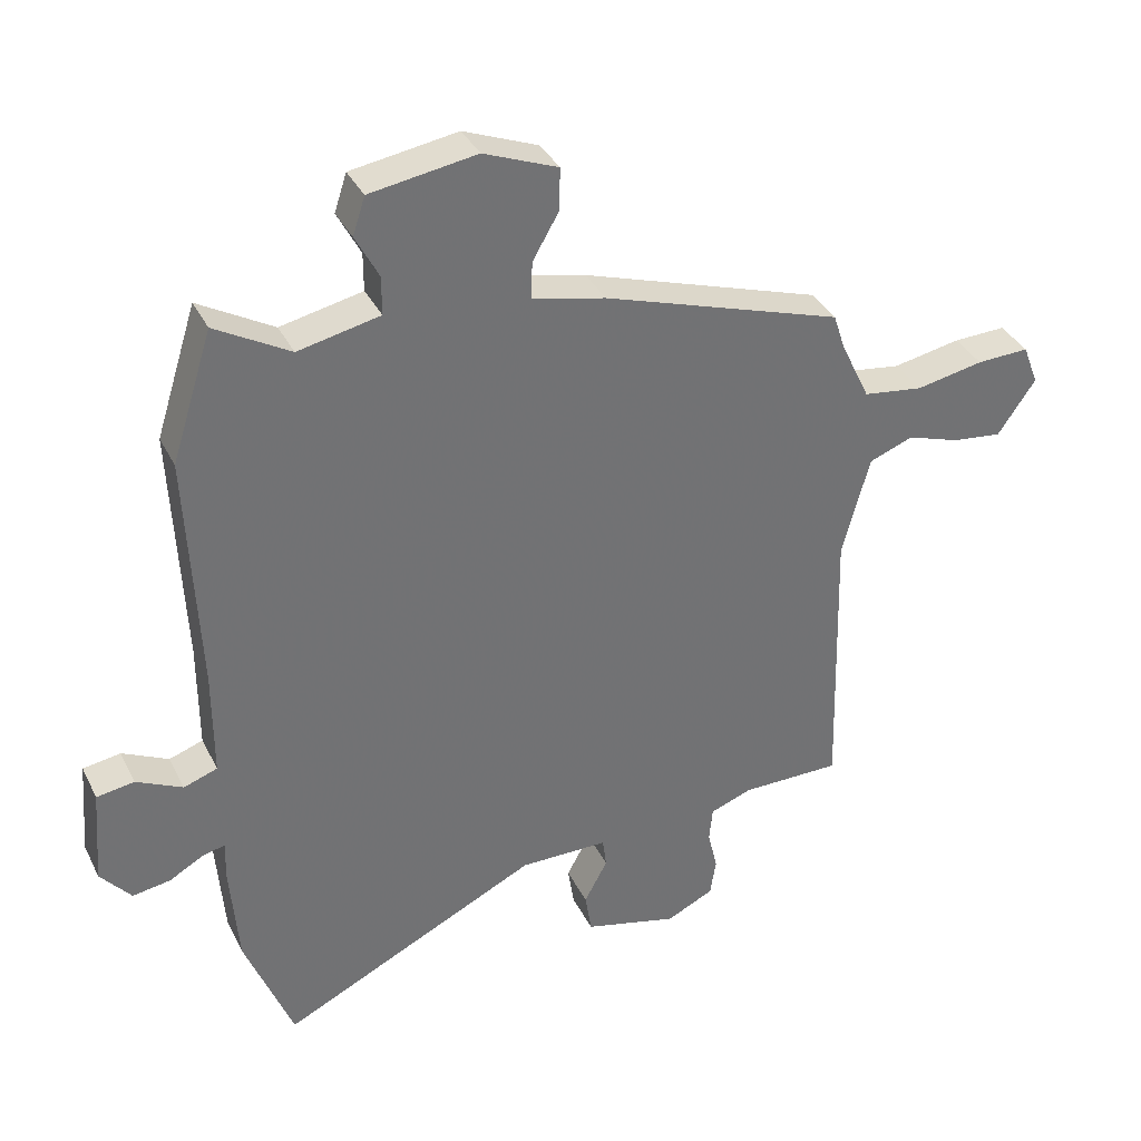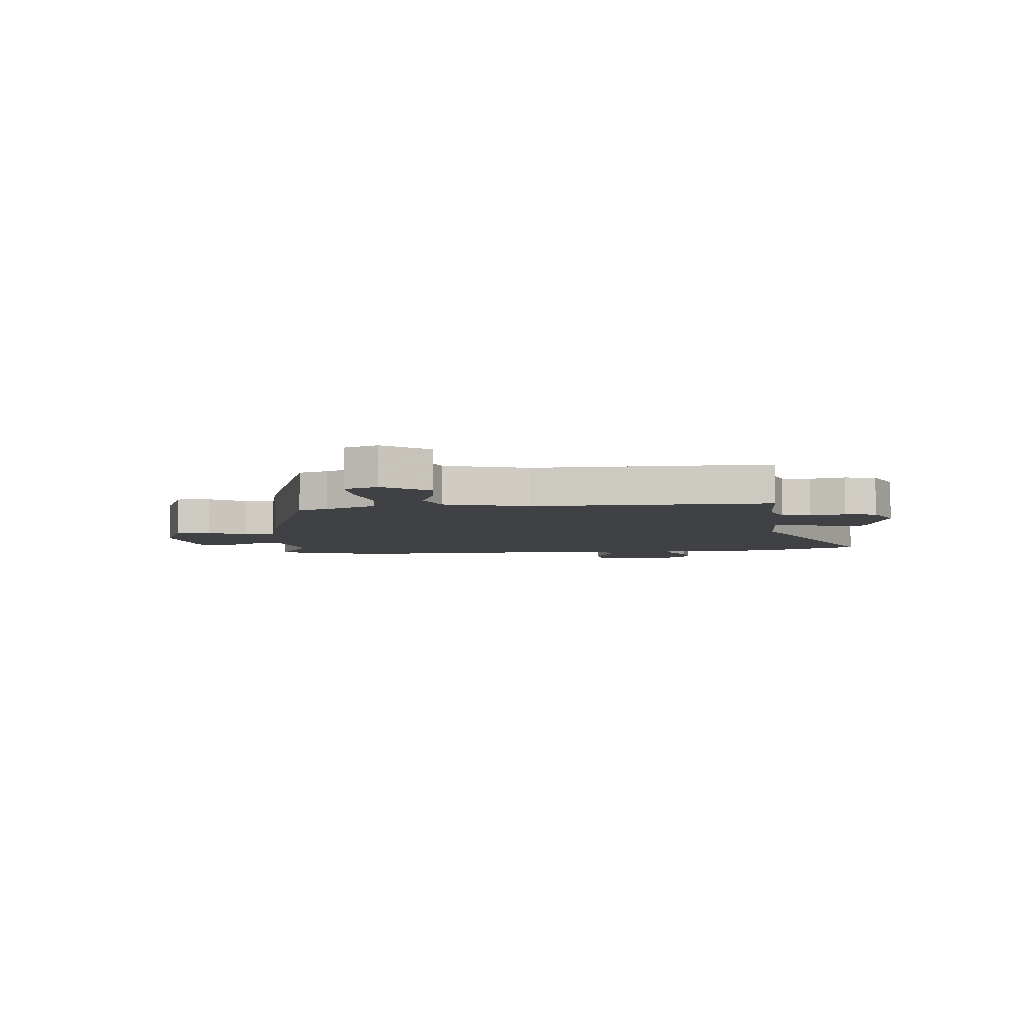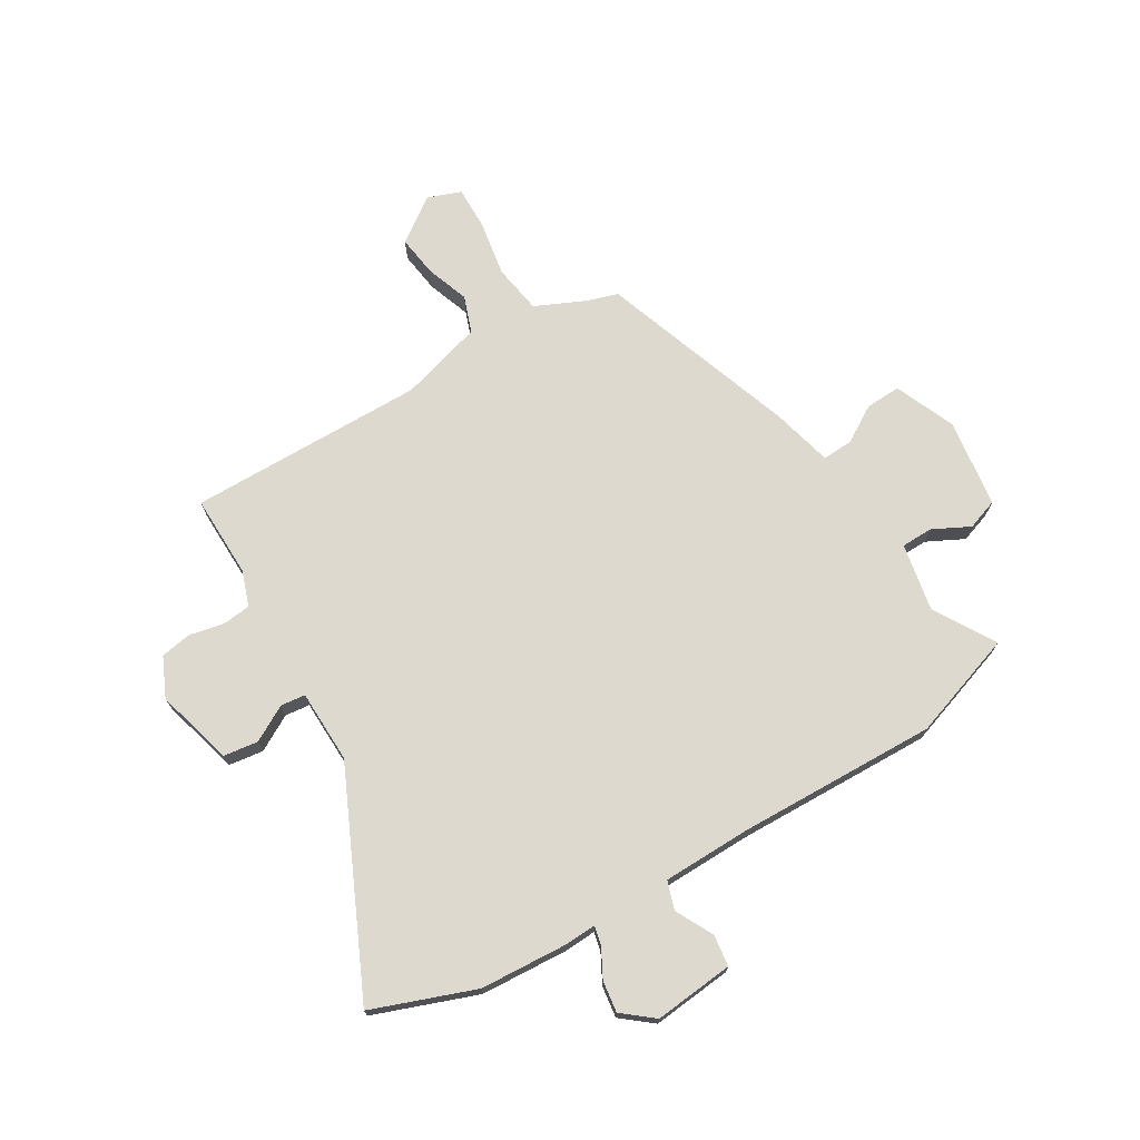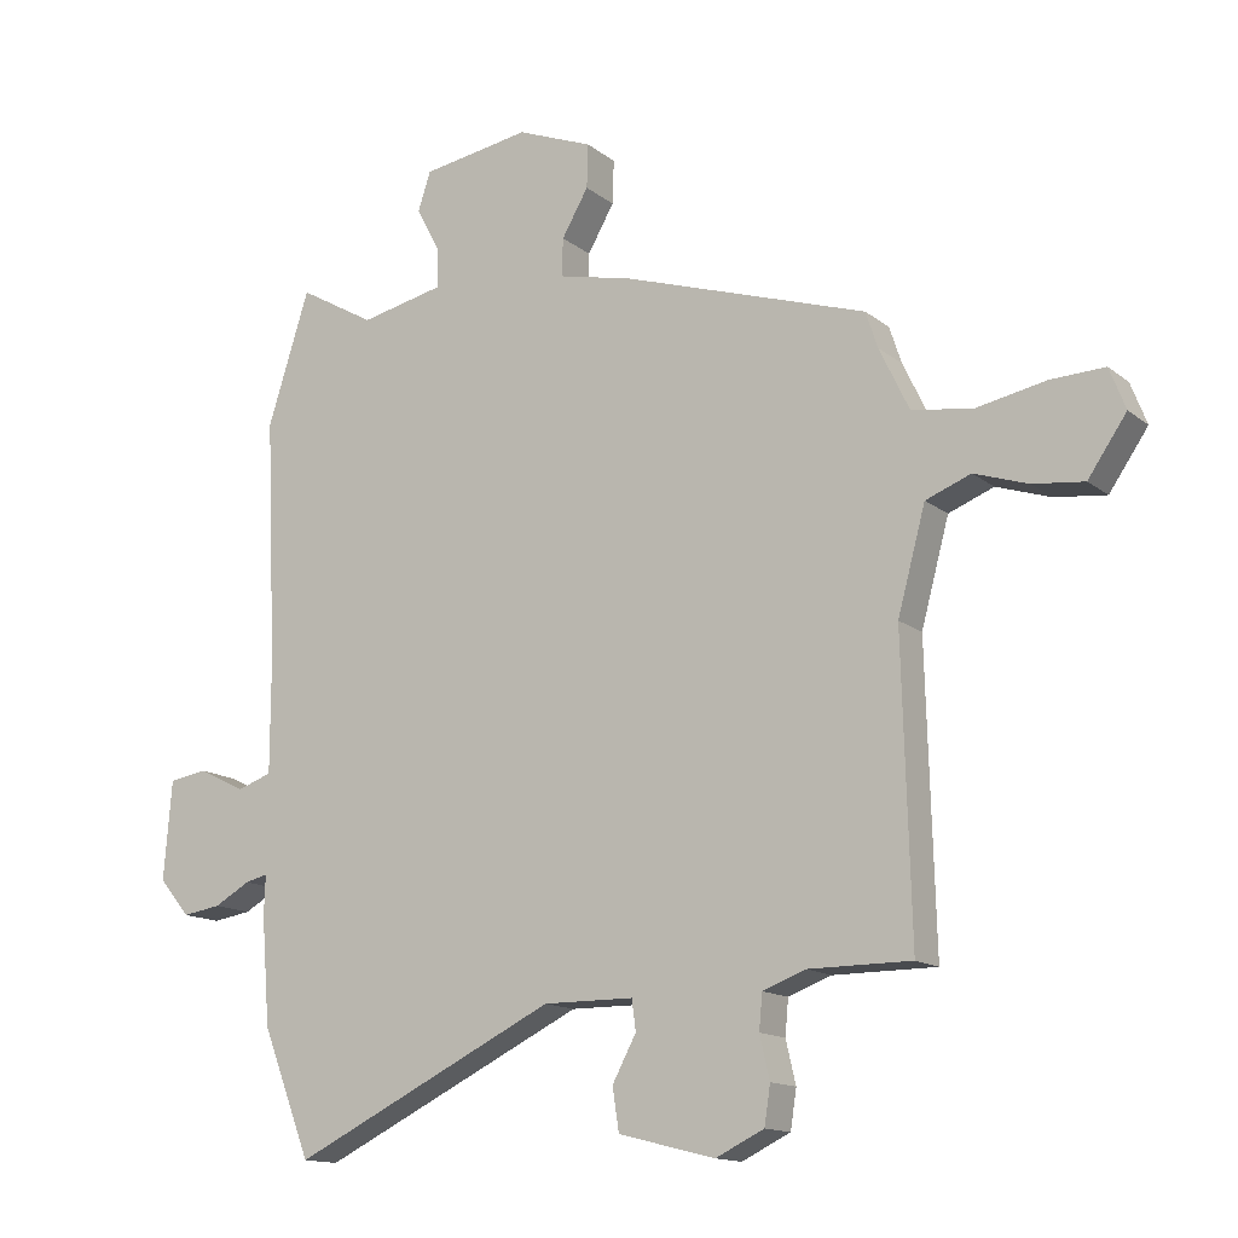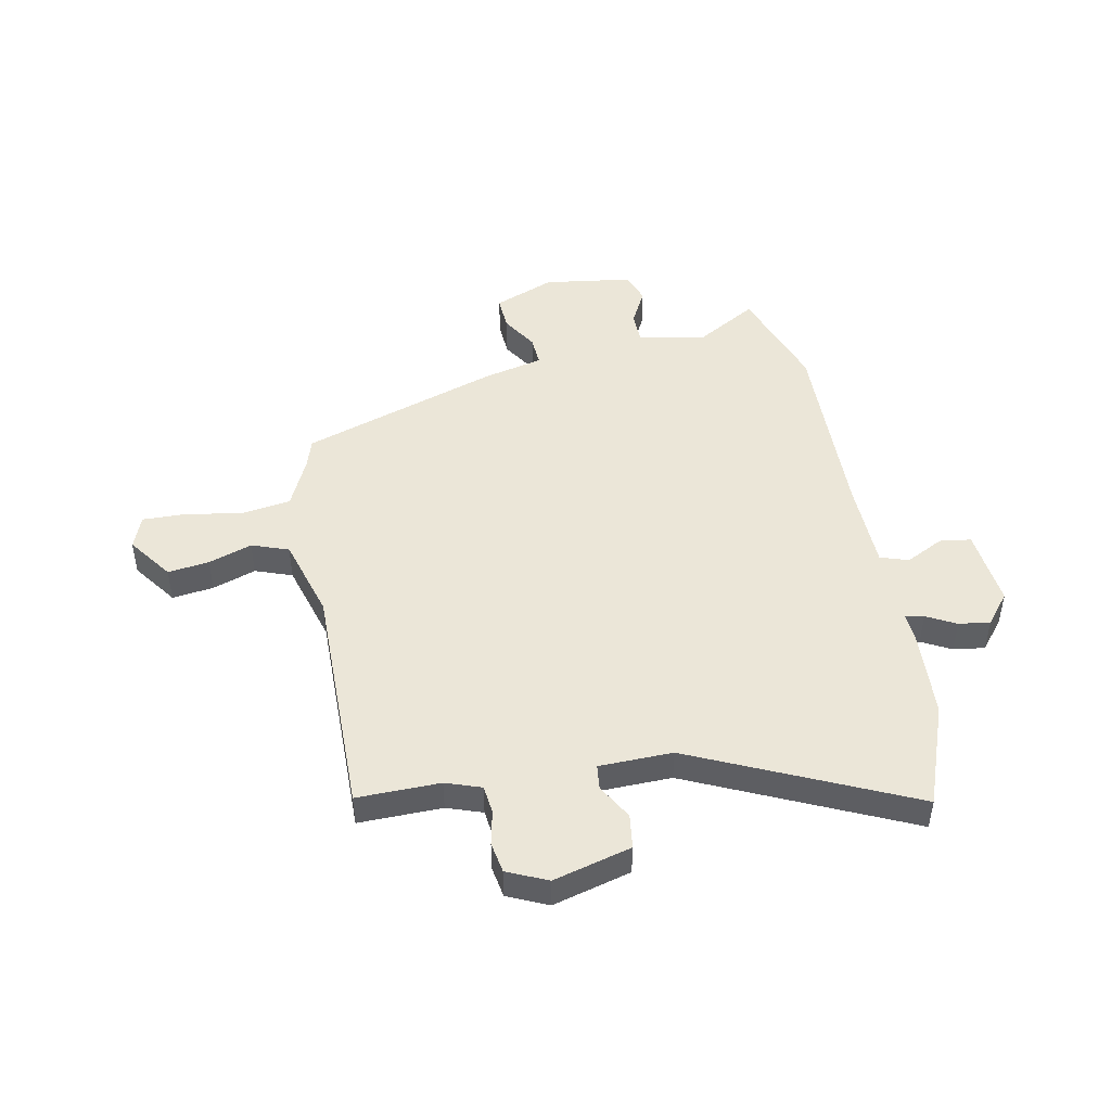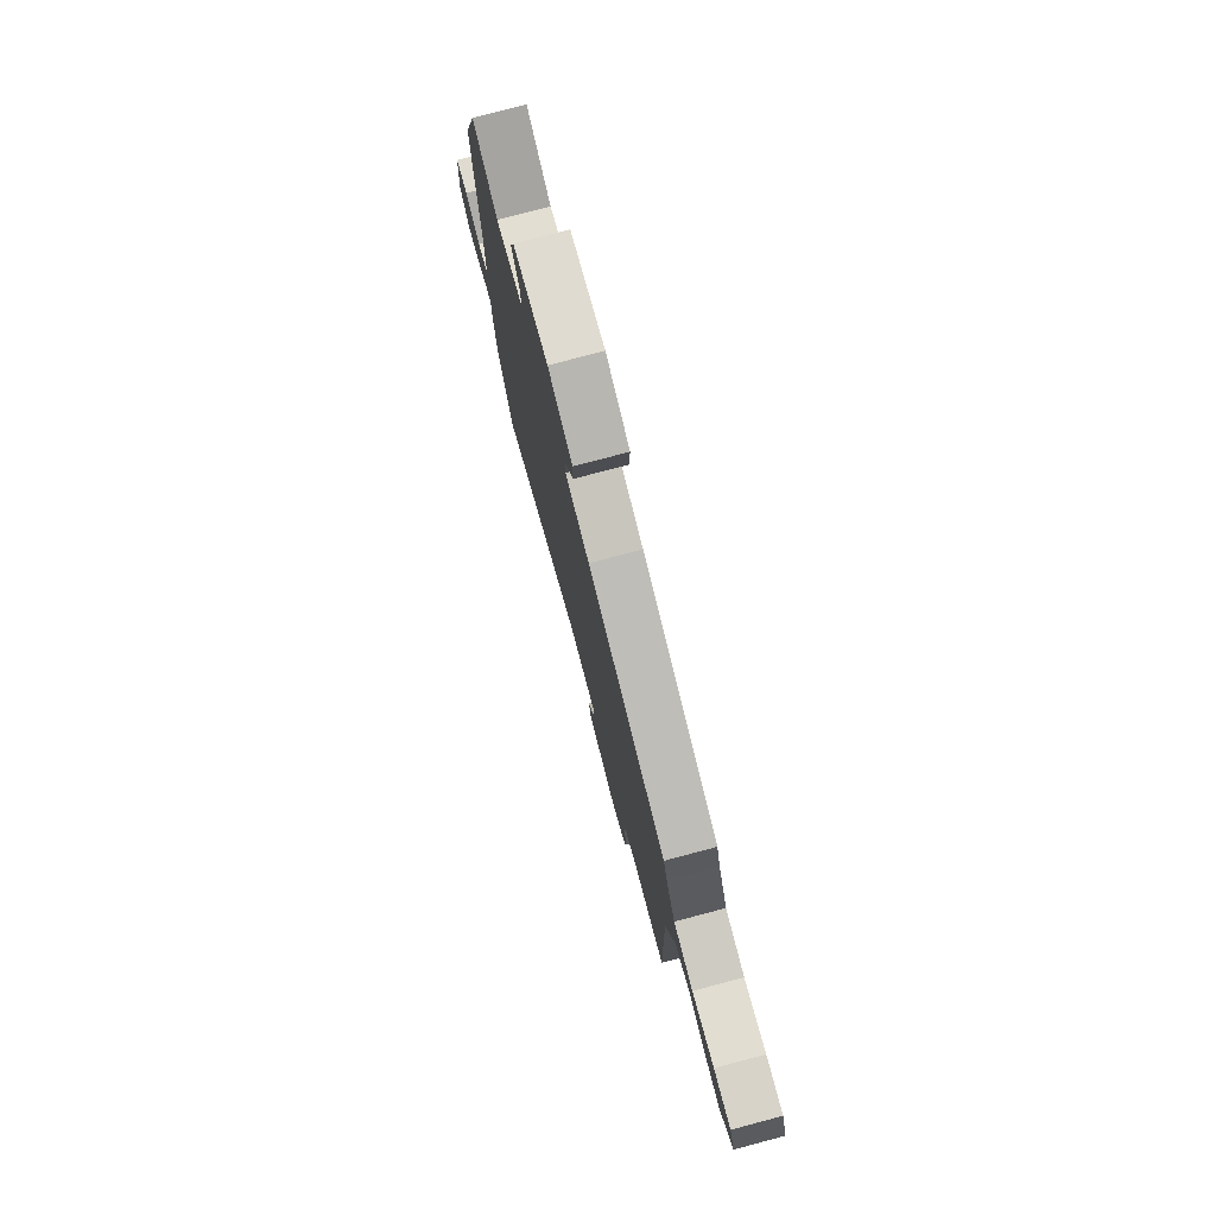
<metadata>
{"format":"obj","ext":"obj","renderer":"f3d","projection":"perspective","resolution":1024,"background":"white","views":[{"elev":36.0,"azim":-23.9,"up":"+Z"},{"elev":-5.8,"azim":94.7,"up":"+Y"},{"elev":71.8,"azim":-122.0,"up":"+Y"},{"elev":-14.2,"azim":31.7,"up":"+Z"},{"elev":46.5,"azim":167.9,"up":"+Y"},{"elev":77.9,"azim":75.2,"up":"+Z"}]}
</metadata>
<code>
v -0.529 0.07 0.409
v -0.466 0.07 0.608
v -0.351 0.07 0.542
v -0.225 0.07 0.569
v -0.225 0.07 0.628
v -0.261 0.07 0.696
v -0.242 0.07 0.754
v -0.078 0.07 0.78
v 0.036 0.07 0.735
v 0.034 0.07 0.669
v -0.006 0.07 0.6
v -0.008 0.07 0.543
v 0.105 0.07 0.517
v 0.474 0.07 0.397
v 0.492 0.07 0.342
v 0.537 0.07 0.248
v 0.629 0.07 0.235
v 0.733 0.07 0.255
v 0.814 0.07 0.258
v 0.838 0.07 0.196
v 0.78 0.07 0.112
v 0.703 0.07 0.121
v 0.622 0.07 0.148
v 0.554 0.07 0.122
v 0.512 0.07 -0.033
v 0.524 0.07 -0.474
v 0.37 0.07 -0.474
v 0.305 0.07 -0.498
v 0.3 0.07 -0.551
v 0.315 0.07 -0.615
v 0.306 0.07 -0.673
v 0.233 0.07 -0.708
v 0.088 0.07 -0.671
v 0.078 0.07 -0.607
v 0.114 0.07 -0.54
v 0.108 0.07 -0.494
v -0.028 0.07 -0.493
v -0.427 0.07 -0.686
v -0.501 0.07 -0.497
v -0.514 0.07 -0.335
v -0.512 0.07 -0.276
v -0.546 0.07 -0.284
v -0.6 0.07 -0.314
v -0.658 0.07 -0.323
v -0.705 0.07 -0.267
v -0.693 0.07 -0.119
v -0.635 0.07 -0.11
v -0.564 0.07 -0.145
v -0.512 0.07 -0.127
v -0.512 0.07 0.039
v -0.529 0 0.409
v -0.466 0 0.608
v -0.351 0 0.542
v -0.225 0 0.569
v -0.225 0 0.628
v -0.261 0 0.696
v -0.242 0 0.754
v -0.078 0 0.78
v 0.036 0 0.735
v 0.034 0 0.669
v -0.006 0 0.6
v -0.008 0 0.543
v 0.105 0 0.517
v 0.474 0 0.397
v 0.492 0 0.342
v 0.537 0 0.248
v 0.629 0 0.235
v 0.733 0 0.255
v 0.814 0 0.258
v 0.838 0 0.196
v 0.78 0 0.112
v 0.703 0 0.121
v 0.622 0 0.148
v 0.554 0 0.122
v 0.512 0 -0.033
v 0.524 0 -0.474
v 0.37 0 -0.474
v 0.305 0 -0.498
v 0.3 0 -0.551
v 0.315 0 -0.615
v 0.306 0 -0.673
v 0.233 0 -0.708
v 0.088 0 -0.671
v 0.078 0 -0.607
v 0.114 0 -0.54
v 0.108 0 -0.494
v -0.028 0 -0.493
v -0.427 0 -0.686
v -0.501 0 -0.497
v -0.514 0 -0.335
v -0.512 0 -0.276
v -0.546 0 -0.284
v -0.6 0 -0.314
v -0.658 0 -0.323
v -0.705 0 -0.267
v -0.693 0 -0.119
v -0.635 0 -0.11
v -0.564 0 -0.145
v -0.512 0 -0.127
v -0.512 0 0.039
f 45 46 47 48
f 45 48 49
f 42 43 44 45
f 41 42 45 49
f 38 39 40 41
f 37 38 41 49
f 36 37 49 50
f 32 33 34 35
f 32 35 36
f 29 30 31 32
f 28 29 32 36
f 27 28 36 50
f 25 26 27 50
f 20 21 22 23
f 18 19 20 23
f 17 18 23 24
f 16 17 24
f 15 16 24 25
f 12 13 14 15
f 8 9 10 11
f 8 11 12
f 5 6 7 8
f 4 5 8 12
f 3 4 12 15
f 1 2 3
f 15 25 50
f 1 3 15 50
f 98 97 96 95
f 99 98 95
f 95 94 93 92
f 99 95 92 91
f 91 90 89 88
f 99 91 88 87
f 100 99 87 86
f 85 84 83 82
f 86 85 82
f 82 81 80 79
f 86 82 79 78
f 100 86 78 77
f 100 77 76 75
f 73 72 71 70
f 73 70 69 68
f 74 73 68 67
f 74 67 66
f 75 74 66 65
f 65 64 63 62
f 61 60 59 58
f 62 61 58
f 58 57 56 55
f 62 58 55 54
f 65 62 54 53
f 53 52 51
f 100 75 65
f 100 65 53 51
f 1 51 52 2
f 2 52 53 3
f 3 53 54 4
f 4 54 55 5
f 5 55 56 6
f 6 56 57 7
f 7 57 58 8
f 8 58 59 9
f 9 59 60 10
f 10 60 61 11
f 11 61 62 12
f 12 62 63 13
f 13 63 64 14
f 14 64 65 15
f 15 65 66 16
f 16 66 67 17
f 17 67 68 18
f 18 68 69 19
f 19 69 70 20
f 20 70 71 21
f 21 71 72 22
f 22 72 73 23
f 23 73 74 24
f 24 74 75 25
f 25 75 76 26
f 26 76 77 27
f 27 77 78 28
f 28 78 79 29
f 29 79 80 30
f 30 80 81 31
f 31 81 82 32
f 32 82 83 33
f 33 83 84 34
f 34 84 85 35
f 35 85 86 36
f 36 86 87 37
f 37 87 88 38
f 38 88 89 39
f 39 89 90 40
f 40 90 91 41
f 41 91 92 42
f 42 92 93 43
f 43 93 94 44
f 44 94 95 45
f 45 95 96 46
f 46 96 97 47
f 47 97 98 48
f 48 98 99 49
f 49 99 100 50
f 50 100 51 1

</code>
